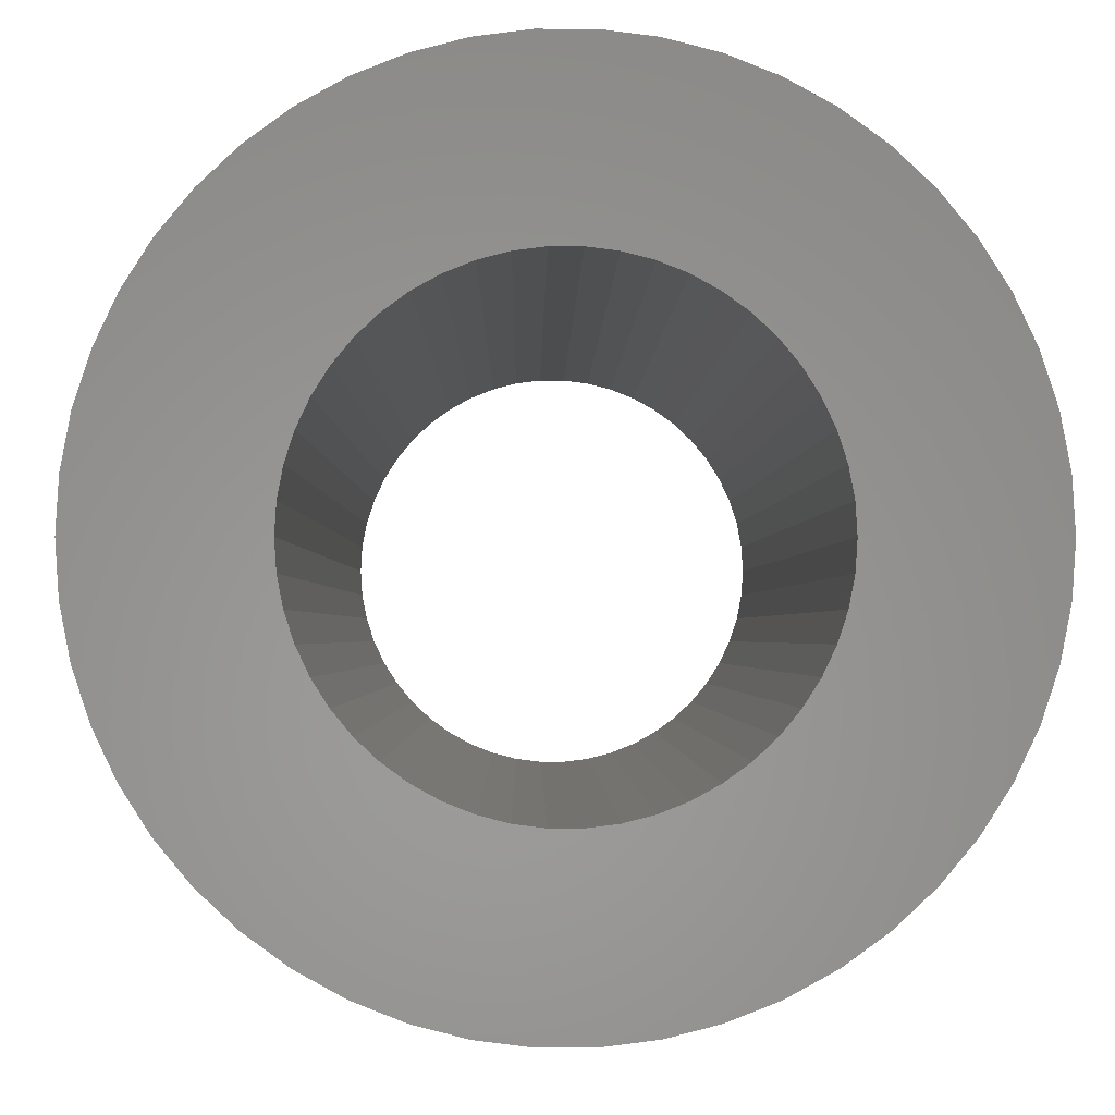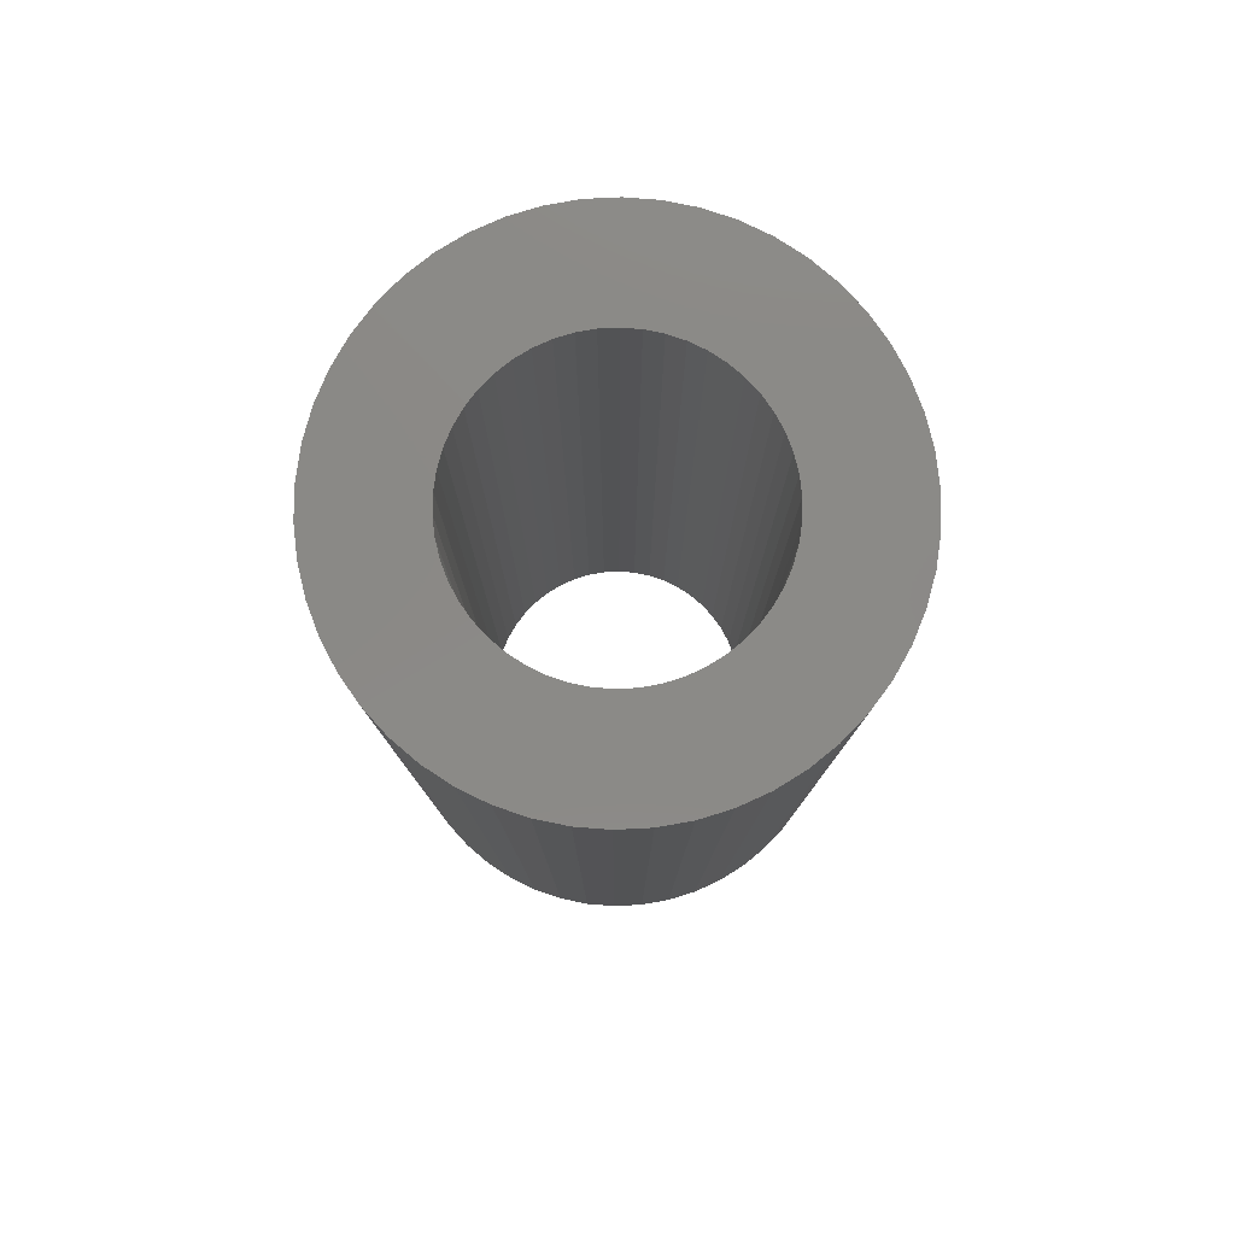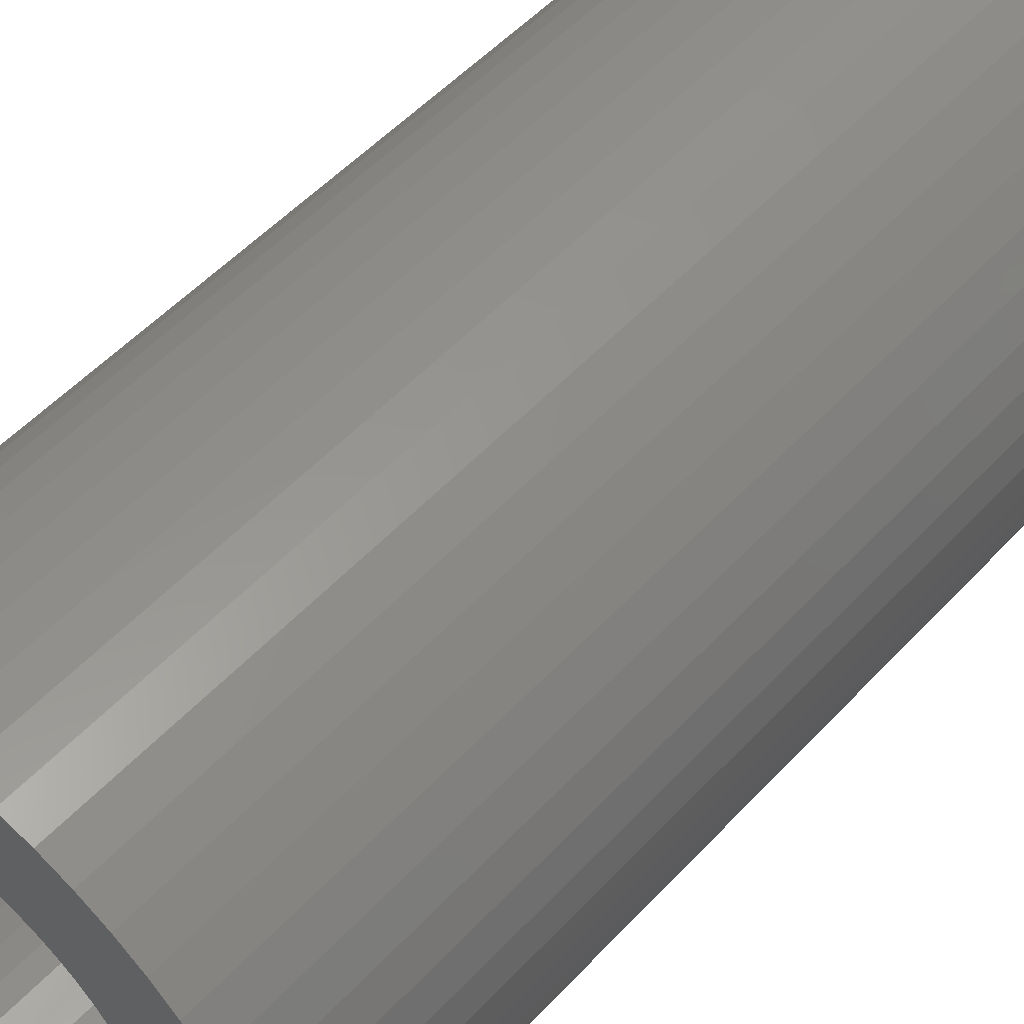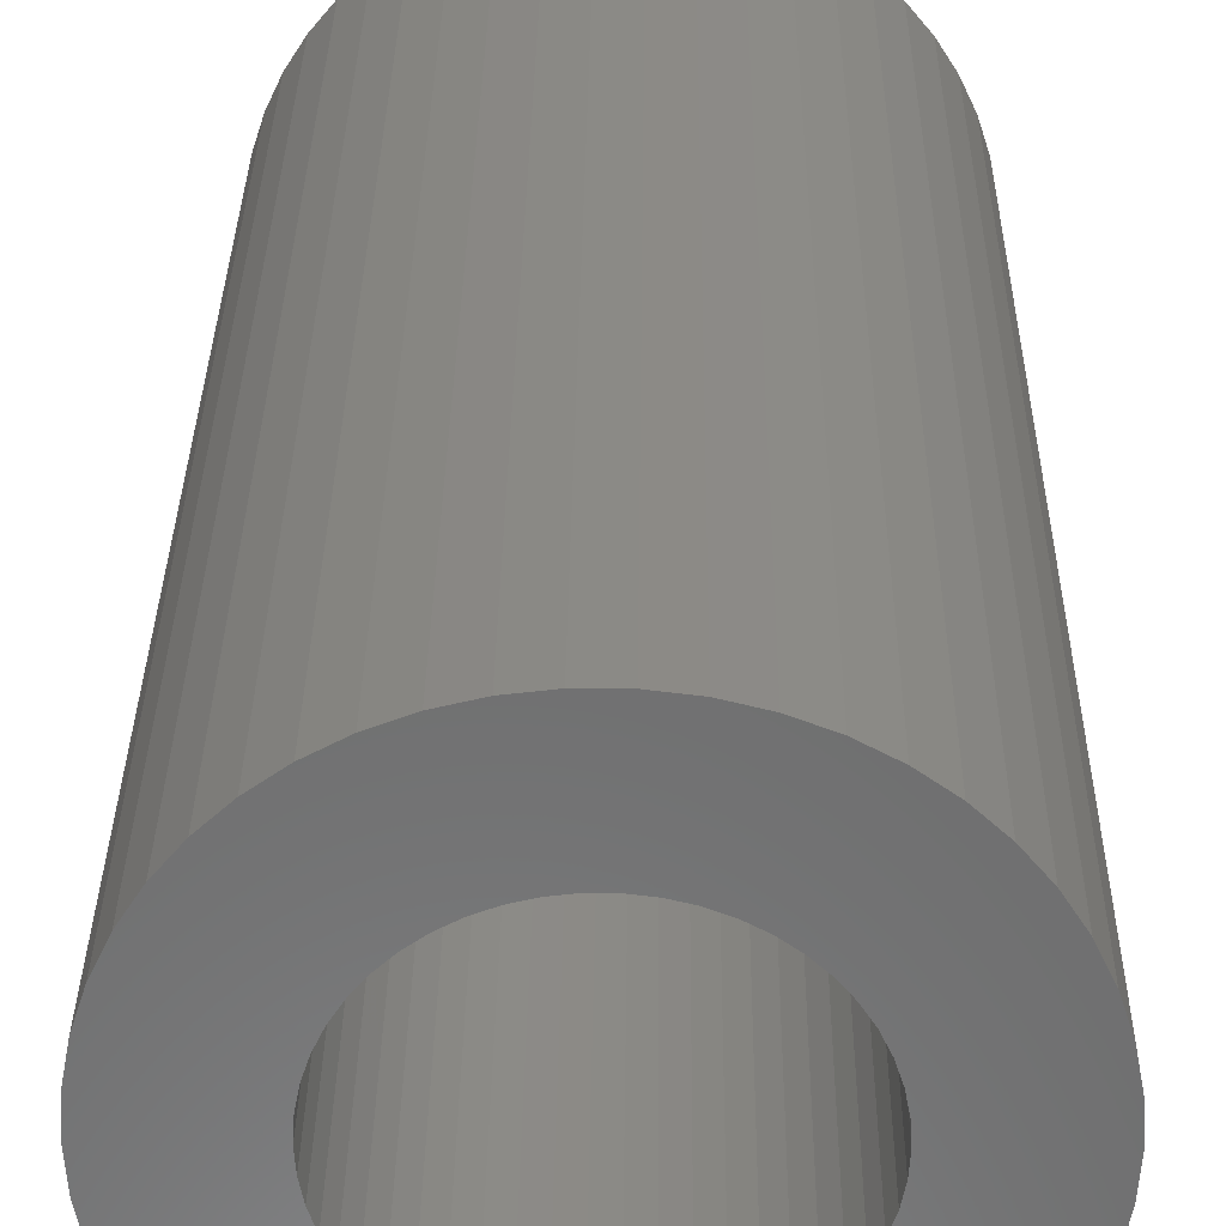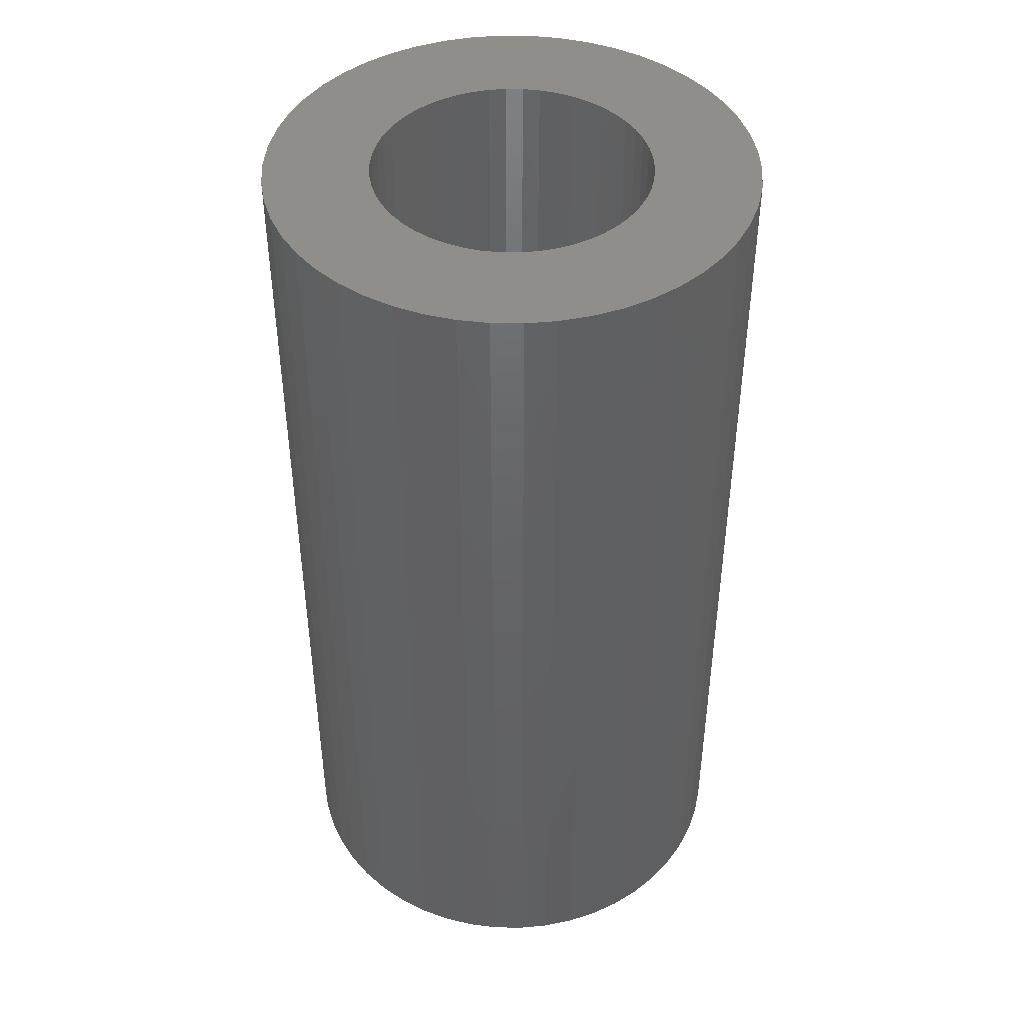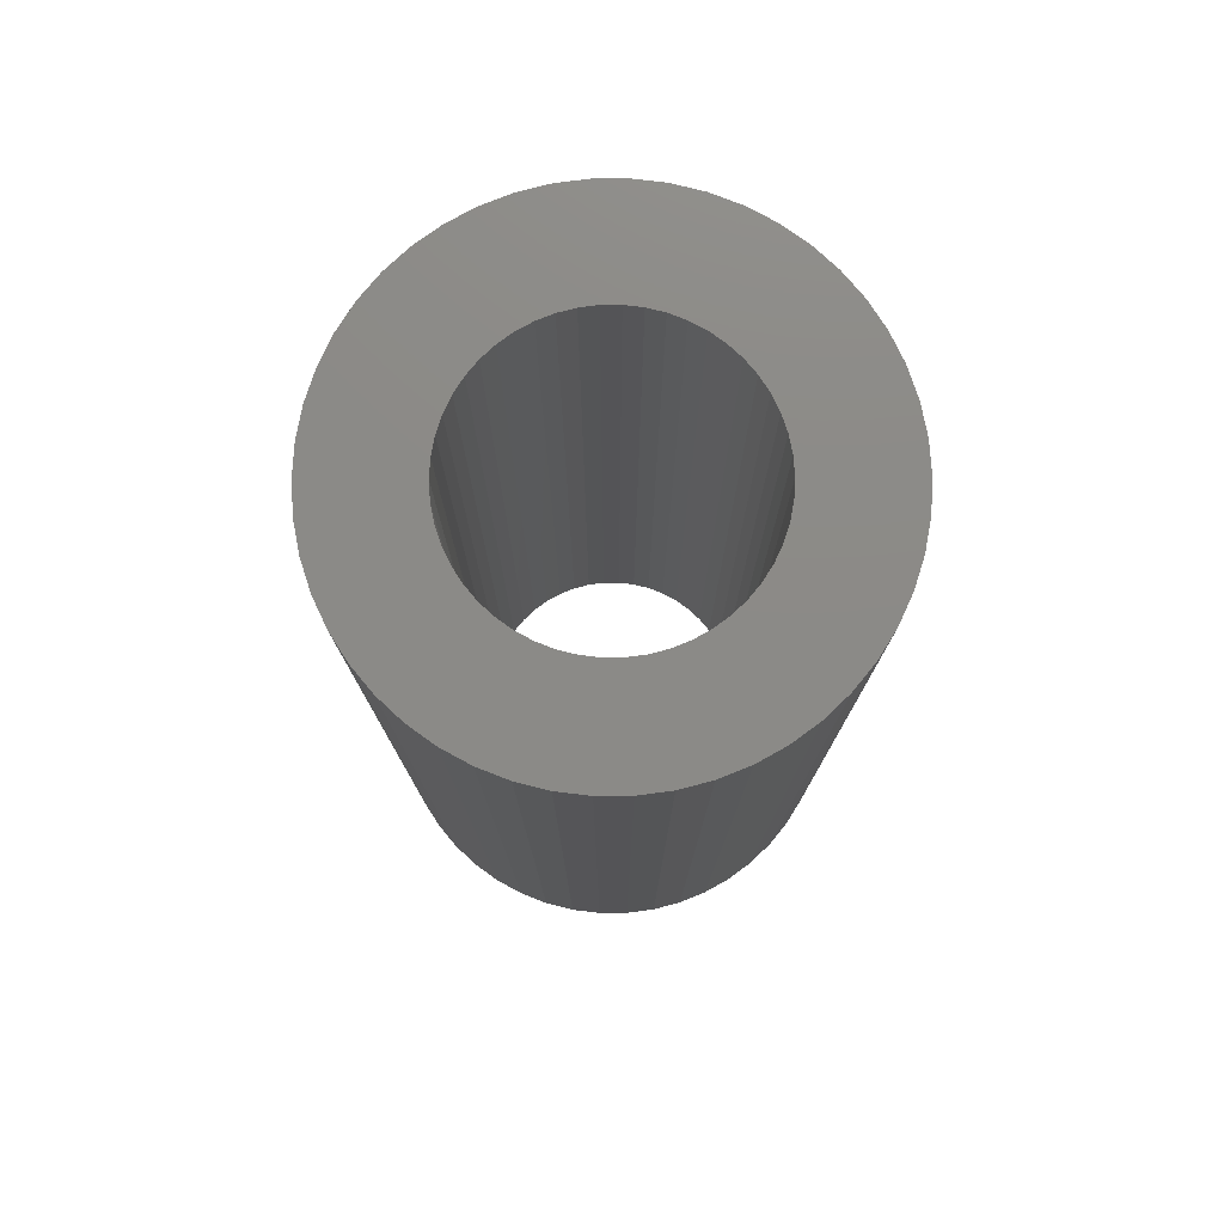
<metadata>
{"format":"stl","ext":"stl","renderer":"f3d","projection":"perspective","resolution":1024,"background":"white","views":[{"elev":-1.2,"azim":179.5,"up":"+Y"},{"elev":79.7,"azim":170.0,"up":"+Z"},{"elev":52.6,"azim":-138.6,"up":"+Y"},{"elev":30.8,"azim":-179.4,"up":"+Y"},{"elev":44.2,"azim":58.6,"up":"+Z"},{"elev":77.5,"azim":-57.9,"up":"+Z"}]}
</metadata>
<code>
# stl→obj: 200 verts, 400 faces
v 14 0 27
v 13.89 1.755 -27
v 13.89 1.755 27
v 14 0 -27
v -14 0 -27
v -13.89 1.755 27
v -13.89 1.755 -27
v -14 0 27
v 0.8791 13.97 -27
v -0.8791 13.97 27
v 0.8791 13.97 27
v -0.8791 13.97 -27
v -0.8791 -13.97 -27
v 0.8791 -13.97 27
v -0.8791 -13.97 27
v 0.8791 -13.97 -27
v 10.21 9.584 -27
v 8.924 10.79 27
v 10.21 9.584 27
v 8.924 10.79 -27
v -8.924 10.79 -27
v -10.21 9.584 27
v -8.924 10.79 27
v -10.21 9.584 -27
v -4.326 13.31 -27
v -5.961 12.67 27
v -4.326 13.31 27
v -5.961 12.67 -27
v 12.27 -6.745 27
v 13.02 -5.154 -27
v 13.02 -5.154 27
v 12.27 -6.745 -27
v 13.02 5.154 27
v 12.27 6.745 -27
v 12.27 6.745 27
v 13.02 5.154 -27
v 5.961 12.67 -27
v 4.326 13.31 27
v 5.961 12.67 27
v 4.326 13.31 -27
v 7.502 11.82 -27
v 7.502 11.82 27
v -13.02 5.154 -27
v -12.27 6.745 27
v -12.27 6.745 -27
v -13.02 5.154 27
v -11.33 8.229 -27
v -11.33 8.229 27
v 8 0 27
v 7.937 1.003 27
v 13.56 3.482 27
v 13.89 -1.755 27
v 7.749 1.99 27
v 7.937 -1.003 27
v 7.438 2.945 27
v 13.56 -3.482 27
v 7.01 3.854 27
v 11.33 8.229 27
v 7.749 -1.99 27
v 6.472 4.702 27
v 5.832 5.476 27
v 7.438 -2.945 27
v 5.099 6.164 27
v 4.287 6.755 27
v 3.406 7.239 27
v 2.472 7.608 27
v 2.623 13.75 27
v 1.499 7.858 27
v 0.5023 7.984 27
v -0.5023 7.984 27
v -1.499 7.858 27
v -2.623 13.75 27
v -2.472 7.608 27
v -3.406 7.239 27
v -4.287 6.755 27
v -7.502 11.82 27
v -5.099 6.164 27
v -5.832 5.476 27
v -6.472 4.702 27
v -7.01 3.854 27
v -7.438 2.945 27
v 7.01 -3.854 27
v 11.33 -8.229 27
v 6.472 -4.702 27
v 10.21 -9.584 27
v 5.832 -5.476 27
v 8.924 -10.79 27
v 5.099 -6.164 27
v 7.502 -11.82 27
v 4.287 -6.755 27
v 5.961 -12.67 27
v 3.406 -7.239 27
v 4.326 -13.31 27
v 2.472 -7.608 27
v 2.623 -13.75 27
v 1.499 -7.858 27
v 0.5023 -7.984 27
v -0.5023 -7.984 27
v -1.499 -7.858 27
v -2.623 -13.75 27
v -2.472 -7.608 27
v -4.326 -13.31 27
v -3.406 -7.239 27
v -5.961 -12.67 27
v -4.287 -6.755 27
v -7.502 -11.82 27
v -5.099 -6.164 27
v -8.924 -10.79 27
v -5.832 -5.476 27
v -10.21 -9.584 27
v -6.472 -4.702 27
v -11.33 -8.229 27
v -7.01 -3.854 27
v -12.27 -6.745 27
v -7.438 -2.945 27
v -13.02 -5.154 27
v -7.749 -1.99 27
v -13.56 -3.482 27
v -7.937 -1.003 27
v -13.89 -1.755 27
v -8 0 27
v -7.749 1.99 27
v -13.56 3.482 27
v -7.937 1.003 27
v -2.623 13.75 -27
v 8 0 -27
v 13.89 -1.755 -27
v 7.937 -1.003 -27
v 13.56 -3.482 -27
v 7.749 -1.99 -27
v 7.937 1.003 -27
v 7.438 -2.945 -27
v 13.56 3.482 -27
v 7.01 -3.854 -27
v 11.33 -8.229 -27
v 7.749 1.99 -27
v 6.472 -4.702 -27
v 10.21 -9.584 -27
v 5.832 -5.476 -27
v 8.924 -10.79 -27
v 7.438 2.945 -27
v 5.099 -6.164 -27
v 7.502 -11.82 -27
v 4.287 -6.755 -27
v 5.961 -12.67 -27
v 3.406 -7.239 -27
v 4.326 -13.31 -27
v 2.472 -7.608 -27
v 2.623 -13.75 -27
v 1.499 -7.858 -27
v 0.5023 -7.984 -27
v -0.5023 -7.984 -27
v -1.499 -7.858 -27
v -2.623 -13.75 -27
v -2.472 -7.608 -27
v -4.326 -13.31 -27
v -3.406 -7.239 -27
v -5.961 -12.67 -27
v -4.287 -6.755 -27
v -7.502 -11.82 -27
v -5.099 -6.164 -27
v -8.924 -10.79 -27
v -5.832 -5.476 -27
v -10.21 -9.584 -27
v -6.472 -4.702 -27
v -11.33 -8.229 -27
v -7.01 -3.854 -27
v -12.27 -6.745 -27
v -7.438 -2.945 -27
v 7.01 3.854 -27
v 11.33 8.229 -27
v 6.472 4.702 -27
v 5.832 5.476 -27
v 5.099 6.164 -27
v 4.287 6.755 -27
v 3.406 7.239 -27
v 2.472 7.608 -27
v 2.623 13.75 -27
v 1.499 7.858 -27
v 0.5023 7.984 -27
v -0.5023 7.984 -27
v -1.499 7.858 -27
v -2.472 7.608 -27
v -3.406 7.239 -27
v -4.287 6.755 -27
v -7.502 11.82 -27
v -5.099 6.164 -27
v -5.832 5.476 -27
v -6.472 4.702 -27
v -7.01 3.854 -27
v -7.438 2.945 -27
v -7.749 1.99 -27
v -13.56 3.482 -27
v -7.937 1.003 -27
v -8 0 -27
v -13.02 -5.154 -27
v -7.749 -1.99 -27
v -13.56 -3.482 -27
v -7.937 -1.003 -27
v -13.89 -1.755 -27
f 1 2 3
f 2 1 4
f 5 6 7
f 6 5 8
f 9 10 11
f 10 9 12
f 13 14 15
f 14 13 16
f 17 18 19
f 18 17 20
f 21 22 23
f 22 21 24
f 25 26 27
f 26 25 28
f 29 30 31
f 30 29 32
f 33 34 35
f 34 33 36
f 37 38 39
f 38 37 40
f 41 39 42
f 39 41 37
f 43 44 45
f 44 43 46
f 47 22 24
f 22 47 48
f 49 1 3
f 50 3 51
f 1 49 52
f 53 51 33
f 54 52 49
f 55 33 35
f 52 54 56
f 57 35 58
f 59 56 54
f 60 58 19
f 56 59 31
f 61 19 18
f 62 31 59
f 31 62 29
f 3 50 49
f 51 53 50
f 63 18 42
f 33 55 53
f 35 57 55
f 58 60 57
f 64 42 39
f 19 61 60
f 18 63 61
f 65 39 38
f 42 64 63
f 39 65 64
f 66 38 67
f 38 66 65
f 67 68 66
f 11 68 67
f 11 69 68
f 11 70 69
f 10 70 11
f 10 71 70
f 72 71 10
f 71 72 73
f 27 73 72
f 73 27 74
f 26 74 27
f 74 26 75
f 76 75 26
f 75 76 77
f 23 77 76
f 77 23 78
f 22 78 23
f 78 22 79
f 48 79 22
f 79 48 80
f 44 80 48
f 80 44 81
f 82 29 62
f 29 82 83
f 84 83 82
f 83 84 85
f 86 85 84
f 85 86 87
f 88 87 86
f 87 88 89
f 90 89 88
f 89 90 91
f 92 91 90
f 91 92 93
f 94 93 92
f 93 94 95
f 96 95 94
f 96 14 95
f 97 14 96
f 98 14 97
f 98 15 14
f 99 15 98
f 100 99 101
f 99 100 15
f 102 101 103
f 104 103 105
f 101 102 100
f 106 105 107
f 108 107 109
f 103 104 102
f 110 109 111
f 112 111 113
f 114 113 115
f 105 106 104
f 116 115 117
f 118 117 119
f 120 119 121
f 46 81 44
f 107 108 106
f 81 46 122
f 109 110 108
f 123 122 46
f 111 112 110
f 122 123 124
f 113 114 112
f 6 124 123
f 115 116 114
f 124 6 121
f 117 118 116
f 8 121 6
f 119 120 118
f 121 8 120
f 125 27 72
f 27 125 25
f 126 4 127
f 128 127 129
f 4 126 2
f 130 129 30
f 131 2 126
f 132 30 32
f 2 131 133
f 134 32 135
f 136 133 131
f 137 135 138
f 133 136 36
f 139 138 140
f 141 36 136
f 36 141 34
f 127 128 126
f 129 130 128
f 142 140 143
f 30 132 130
f 32 134 132
f 135 137 134
f 144 143 145
f 138 139 137
f 140 142 139
f 146 145 147
f 143 144 142
f 145 146 144
f 148 147 149
f 147 148 146
f 149 150 148
f 16 150 149
f 16 151 150
f 16 152 151
f 13 152 16
f 13 153 152
f 154 153 13
f 153 154 155
f 156 155 154
f 155 156 157
f 158 157 156
f 157 158 159
f 160 159 158
f 159 160 161
f 162 161 160
f 161 162 163
f 164 163 162
f 163 164 165
f 166 165 164
f 165 166 167
f 168 167 166
f 167 168 169
f 170 34 141
f 34 170 171
f 172 171 170
f 171 172 17
f 173 17 172
f 17 173 20
f 174 20 173
f 20 174 41
f 175 41 174
f 41 175 37
f 176 37 175
f 37 176 40
f 177 40 176
f 40 177 178
f 179 178 177
f 179 9 178
f 180 9 179
f 181 9 180
f 181 12 9
f 182 12 181
f 125 182 183
f 182 125 12
f 25 183 184
f 28 184 185
f 183 25 125
f 186 185 187
f 21 187 188
f 184 28 25
f 24 188 189
f 47 189 190
f 45 190 191
f 185 186 28
f 43 191 192
f 193 192 194
f 7 194 195
f 196 169 168
f 187 21 186
f 169 196 197
f 188 24 21
f 198 197 196
f 189 47 24
f 197 198 199
f 190 45 47
f 200 199 198
f 191 43 45
f 199 200 195
f 192 193 43
f 5 195 200
f 194 7 193
f 195 5 7
f 16 95 14
f 95 16 149
f 51 36 33
f 36 51 133
f 3 133 51
f 133 3 2
f 58 17 19
f 17 58 171
f 35 171 58
f 171 35 34
f 40 67 38
f 67 40 178
f 178 11 67
f 11 178 9
f 20 42 18
f 42 20 41
f 45 48 47
f 48 45 44
f 193 46 43
f 46 193 123
f 7 123 193
f 123 7 6
f 28 76 26
f 76 28 186
f 186 23 76
f 23 186 21
f 12 72 10
f 72 12 125
f 52 4 1
f 4 52 127
f 85 135 83
f 135 85 138
f 164 108 110
f 108 164 162
f 168 116 196
f 116 168 114
f 164 112 166
f 112 164 110
f 145 89 91
f 89 145 143
f 31 129 56
f 129 31 30
f 83 32 29
f 32 83 135
f 198 120 200
f 120 198 118
f 200 8 5
f 8 200 120
f 196 118 198
f 118 196 116
f 140 85 87
f 85 140 138
f 147 91 93
f 91 147 145
f 149 93 95
f 93 149 147
f 56 127 52
f 127 56 129
f 154 15 100
f 15 154 13
f 162 106 108
f 106 162 160
f 166 114 168
f 114 166 112
f 143 87 89
f 87 143 140
f 156 100 102
f 100 156 154
f 158 102 104
f 102 158 156
f 160 104 106
f 104 160 158
f 126 50 131
f 50 126 49
f 121 194 124
f 194 121 195
f 181 69 70
f 69 181 180
f 151 98 97
f 98 151 152
f 139 88 86
f 88 139 142
f 174 61 63
f 61 174 173
f 188 77 78
f 77 188 187
f 184 73 74
f 73 184 183
f 141 57 170
f 57 141 55
f 177 65 66
f 65 177 176
f 179 66 68
f 66 179 177
f 176 64 65
f 64 176 175
f 80 189 79
f 189 80 190
f 79 188 78
f 188 79 189
f 187 75 77
f 75 187 185
f 183 71 73
f 71 183 182
f 150 97 96
f 97 150 151
f 136 55 141
f 55 136 53
f 131 53 136
f 53 131 50
f 172 61 173
f 61 172 60
f 170 60 172
f 60 170 57
f 180 68 69
f 68 180 179
f 175 63 64
f 63 175 174
f 81 190 80
f 190 81 191
f 124 192 122
f 192 124 194
f 182 70 71
f 70 182 181
f 128 49 126
f 49 128 54
f 139 84 137
f 84 139 86
f 119 195 121
f 195 119 199
f 142 90 88
f 90 142 144
f 146 94 92
f 94 146 148
f 122 191 81
f 191 122 192
f 185 74 75
f 74 185 184
f 132 59 130
f 59 132 62
f 134 62 132
f 62 134 82
f 137 82 134
f 82 137 84
f 155 103 101
f 103 155 157
f 153 101 99
f 101 153 155
f 109 165 111
f 165 109 163
f 113 169 115
f 169 113 167
f 117 199 119
f 199 117 197
f 115 197 117
f 197 115 169
f 144 92 90
f 92 144 146
f 148 96 94
f 96 148 150
f 130 54 128
f 54 130 59
f 152 99 98
f 99 152 153
f 161 109 107
f 109 161 163
f 111 167 113
f 167 111 165
f 157 105 103
f 105 157 159
f 159 107 105
f 107 159 161

</code>
